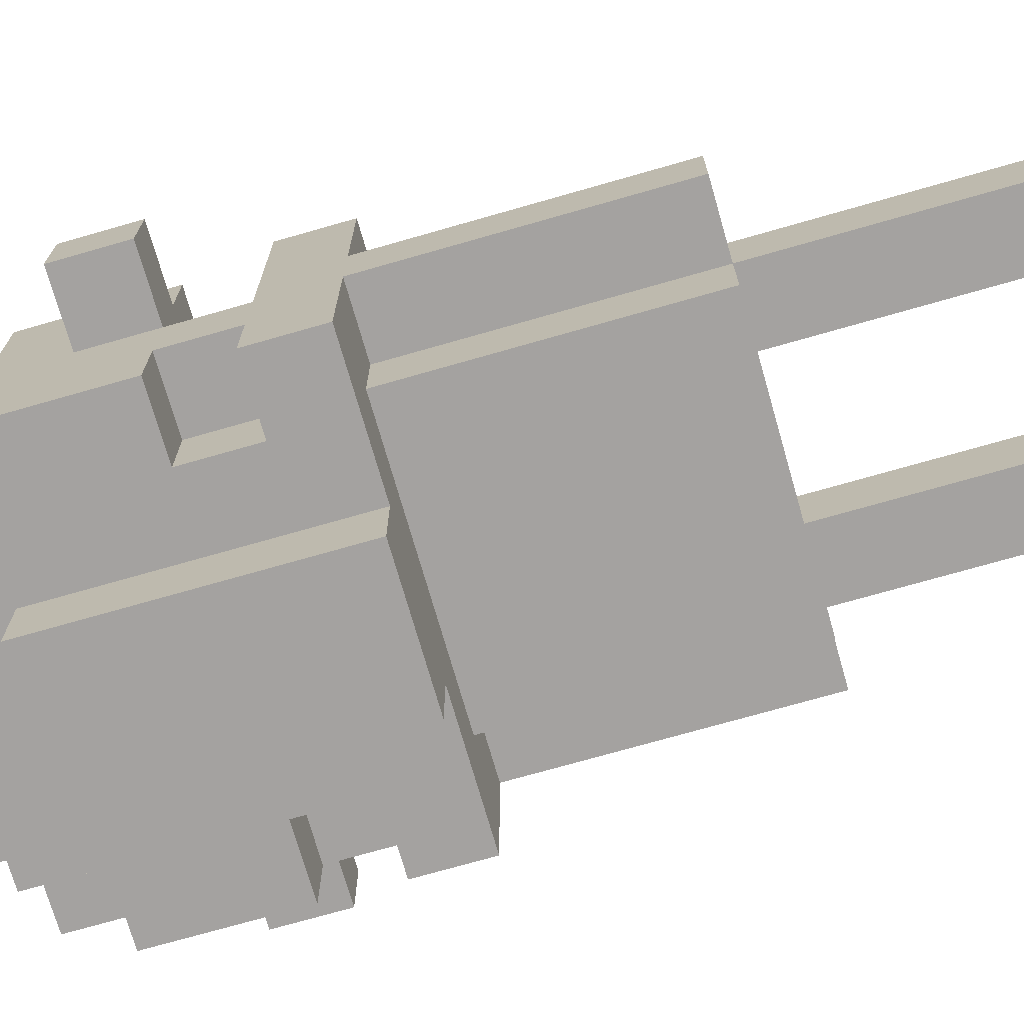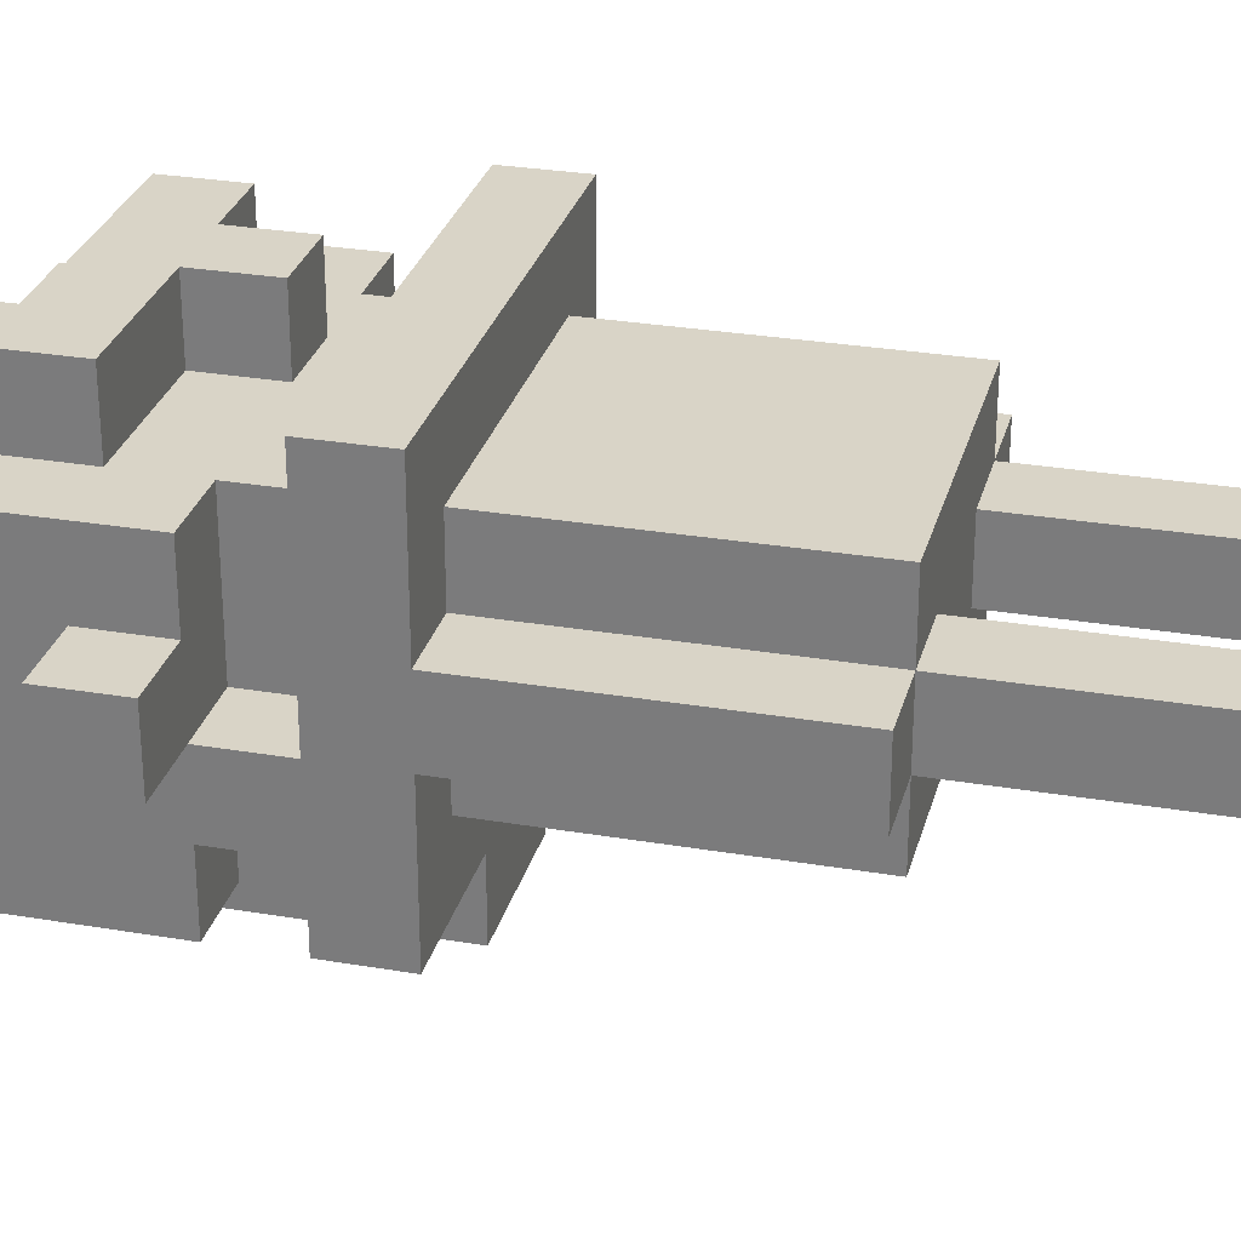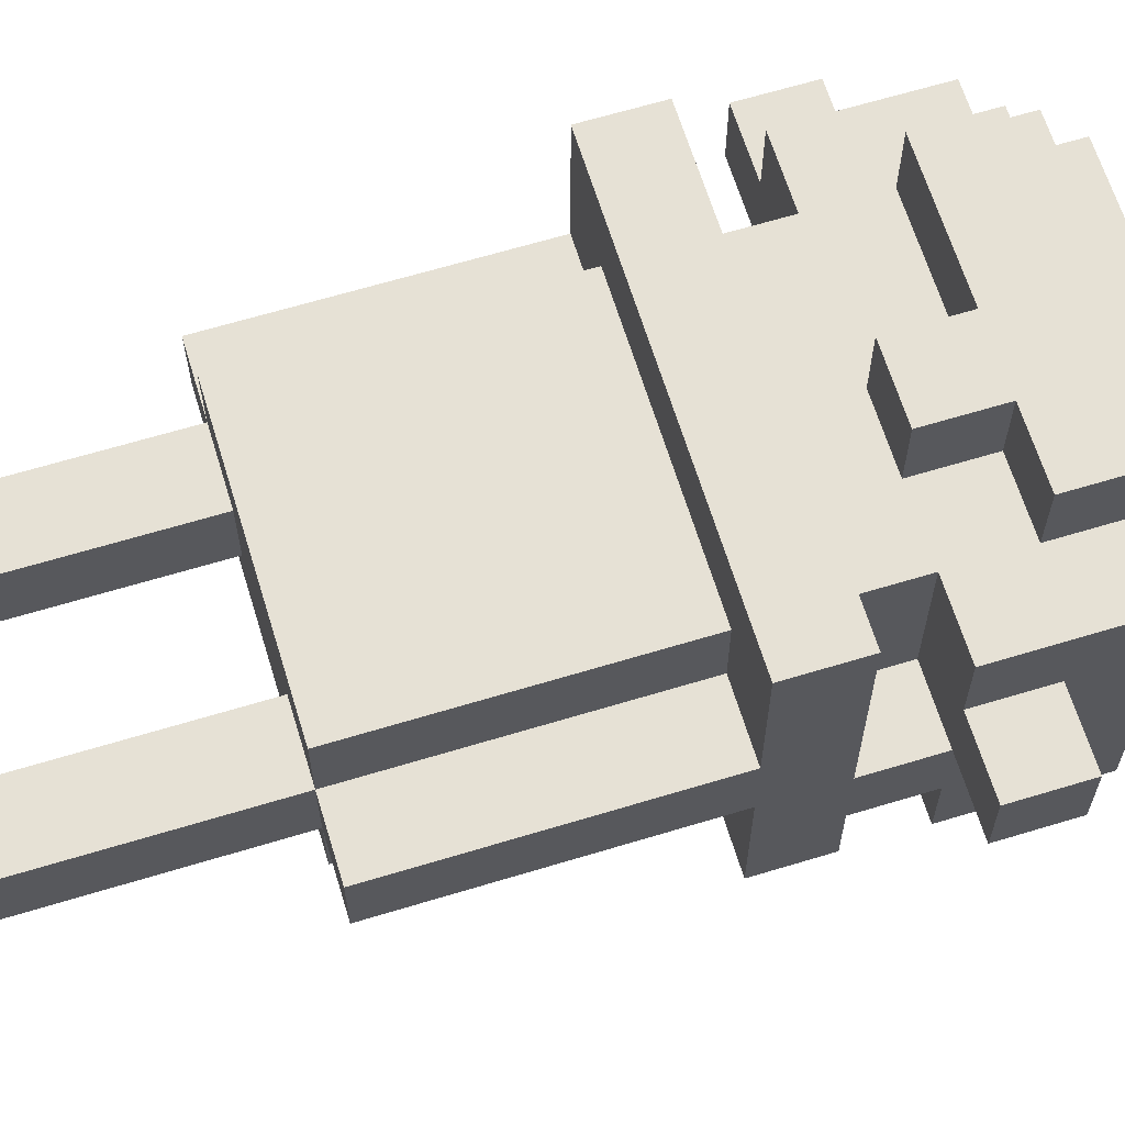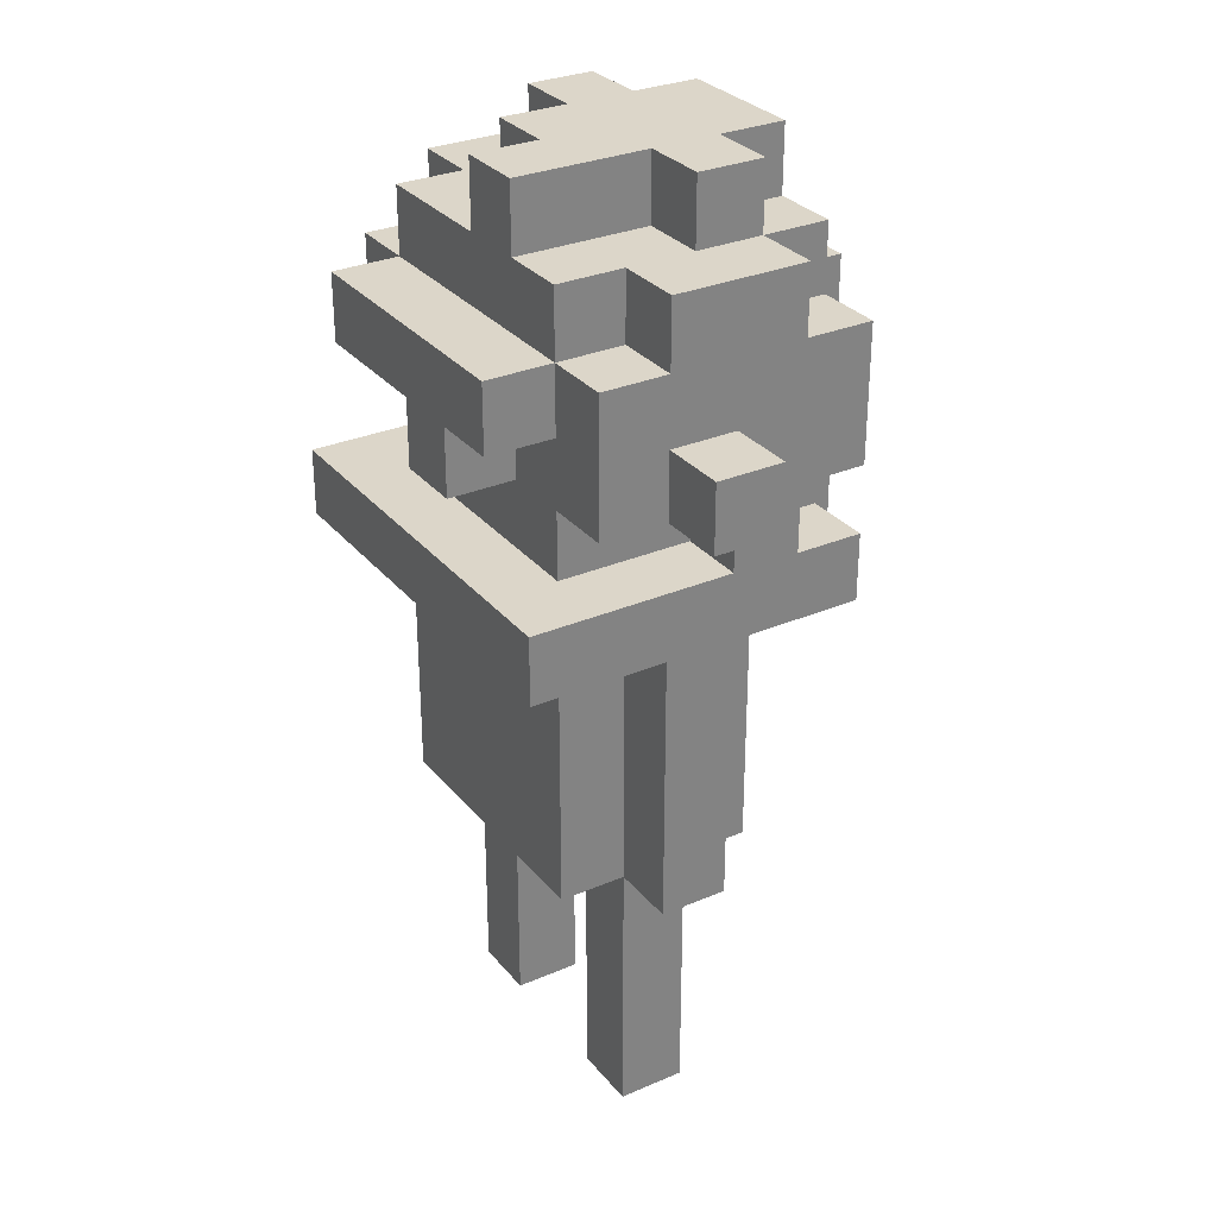
<metadata>
{"format":"obj","ext":"obj","renderer":"f3d","projection":"perspective","resolution":1024,"background":"white","views":[{"elev":-72.7,"azim":-74.0,"up":"+Z"},{"elev":28.7,"azim":-75.7,"up":"+Z"},{"elev":64.8,"azim":73.0,"up":"+Z"},{"elev":30.2,"azim":58.1,"up":"+Y"}]}
</metadata>
<code>
v -2 0 0.5
v -2 1 0.5
v -2 1 -0.5
v -2 0 -0.5
v 1 0 0.5
v 1 1 0.5
v 1 1 -0.5
v 1 0 -0.5
v -2 2 0.5
v -2 2 -0.5
v 1 2 0.5
v 1 2 -0.5
v -2 3 0.5
v -2 3 -0.5
v -2 4 0.5
v -2 4 -0.5
v 1 3 0.5
v 1 3 -0.5
v 1 4 0.5
v 1 4 -0.5
v -2 4 1.5
v -2 5 1.5
v -2 5 0.5
v -2 5 -0.5
v -2 5 -1.5
v -2 4 -1.5
v 0 13 1.5
v 0 14 1.5
v 0 14 0.5
v 0 13 0.5
v -2 6 1.5
v -2 7 1.5
v -2 7 0.5
v -2 6 0.5
v -2 6 -0.5
v -2 7 -0.5
v -2 7 -1.5
v -2 6 -1.5
v -2 8 1.5
v -2 8 0.5
v -2 8 -0.5
v -2 8 -1.5
v -3 8 2.5
v -3 9 2.5
v -3 9 1.5
v -3 8 1.5
v -3 9 0.5
v -3 8 0.5
v -3 9 -0.5
v -3 8 -0.5
v -3 9 -1.5
v -3 8 -1.5
v -3 9 -2.5
v -3 8 -2.5
v -3 4 0.5
v -3 5 0.5
v -3 5 -0.5
v -3 4 -0.5
v -3 6 0.5
v -3 6 -0.5
v -3 7 0.5
v -3 7 -0.5
v -2 9 1.5
v -2 10 1.5
v -2 10 0.5
v -2 9 0.5
v -2 10 -0.5
v -2 9 -0.5
v -2 12 1.5
v -2 13 1.5
v -2 13 0.5
v -2 12 0.5
v -3 11 -0.5
v -3 12 -0.5
v -3 12 -1.5
v -3 11 -1.5
v -3 11 0.5
v -3 12 0.5
v -3 11 1.5
v -3 12 1.5
v -3 10 1.5
v -3 10 0.5
v -2 11 2.5
v -2 12 2.5
v -2 11 1.5
v 0 10 2.5
v 0 11 2.5
v 0 11 1.5
v 0 10 1.5
v -3 13 0.5
v -3 13 -0.5
v -4 10 0.5
v -4 11 0.5
v -4 11 -0.5
v -4 10 -0.5
v -3 13 -1.5
v -3 10 -1.5
v -3 11 -2.5
v -3 10 -2.5
v -3 12 -2.5
v -2 12 -1.5
v -2 13 -1.5
v -2 13 -2.5
v -2 12 -2.5
v -1 10 -2.5
v -1 11 -2.5
v -1 11 -3.5
v -1 10 -3.5
v -1 12 -2.5
v -1 12 -3.5
v -2 9 -1.5
v -2 10 -1.5
v -2 10 -2.5
v -2 9 -2.5
v -1 8 -2.5
v -1 9 -2.5
v -1 9 -3.5
v -1 8 -3.5
v -3 10 -0.5
v -2 13 -0.5
v -2 14 -0.5
v -2 14 -1.5
v -1 13 0.5
v -1 14 0.5
v -1 14 -0.5
v -1 13 -0.5
v -1 13 -1.5
v -1 14 -1.5
v -1 14 -2.5
v -1 13 -2.5
v -1 0 0.5
v -1 0 -0.5
v -1 1 -0.5
v -1 1 0.5
v 2 0 0.5
v 2 0 -0.5
v 2 1 -0.5
v 2 1 0.5
v -1 2 -0.5
v -1 2 0.5
v 2 2 -0.5
v 2 2 0.5
v -1 3 -0.5
v -1 3 0.5
v -1 4 -0.5
v -1 4 0.5
v 2 3 -0.5
v 2 3 0.5
v 2 4 -0.5
v 2 4 0.5
v 2 4 1.5
v 2 5 0.5
v 2 5 1.5
v 2 4 -1.5
v 2 5 -1.5
v 2 5 -0.5
v 1 13 -1.5
v 1 13 -2.5
v 1 14 -2.5
v 1 14 -1.5
v 2 6 0.5
v 2 6 1.5
v 2 13 -0.5
v 2 13 -1.5
v 2 14 -1.5
v 2 14 -0.5
v 1 13 1.5
v 1 13 0.5
v 1 14 0.5
v 1 14 1.5
v 4 10 0.5
v 4 10 -0.5
v 4 11 -0.5
v 4 11 0.5
v 2 7 0.5
v 2 7 1.5
v 2 6 -0.5
v 2 6 -1.5
v 2 7 -1.5
v 2 7 -0.5
v 2 8 0.5
v 2 8 1.5
v 2 8 -1.5
v 2 8 -0.5
v 3 8 2.5
v 3 8 1.5
v 3 9 1.5
v 3 9 2.5
v 3 8 0.5
v 3 9 0.5
v 3 8 -0.5
v 3 9 -0.5
v 3 8 -1.5
v 3 9 -1.5
v 3 8 -2.5
v 3 9 -2.5
v 3 7 0.5
v 3 7 -0.5
v 3 6 0.5
v 3 6 -0.5
v 3 5 0.5
v 3 5 -0.5
v 3 4 0.5
v 3 4 -0.5
v 2 9 1.5
v 2 9 0.5
v 2 10 0.5
v 2 10 1.5
v 2 9 -0.5
v 2 10 -0.5
v 3 10 1.5
v 3 10 0.5
v 3 11 0.5
v 3 11 1.5
v 3 12 0.5
v 3 12 1.5
v 2 12 1.5
v 2 12 0.5
v 2 13 0.5
v 2 13 1.5
v 3 11 -0.5
v 3 12 -0.5
v 3 11 -1.5
v 3 12 -1.5
v 1 10 2.5
v 1 10 1.5
v 1 11 1.5
v 1 11 2.5
v 2 11 2.5
v 2 11 1.5
v 2 12 2.5
v 3 10 -1.5
v 3 10 -2.5
v 3 11 -2.5
v 3 13 -1.5
v 3 13 -0.5
v 3 13 0.5
v 2 12 -1.5
v 2 12 -2.5
v 2 13 -2.5
v 3 12 -2.5
v 1 10 -2.5
v 1 10 -3.5
v 1 11 -3.5
v 1 11 -2.5
v 1 12 -3.5
v 1 12 -2.5
v 3 10 -0.5
v 2 9 -1.5
v 2 9 -2.5
v 2 10 -2.5
v 2 10 -1.5
v 1 8 -2.5
v 1 8 -3.5
v 1 9 -3.5
v 1 9 -2.5
v 1 13 -0.5
v 1 14 -0.5
v -1 4 1.5
v -1 5 1.5
v 0 4 1.5
v 0 5 1.5
v 1 4 1.5
v 1 5 1.5
v 0 6 1.5
v -1 6 1.5
v 1 6 1.5
v -1 7 1.5
v 0 7 1.5
v 1 7 1.5
v -1 8 1.5
v 0 8 1.5
v 1 8 1.5
v -2 8 2.5
v -1 8 2.5
v -1 9 2.5
v -2 9 2.5
v 0 8 2.5
v 0 9 2.5
v 1 8 2.5
v 1 9 2.5
v 2 8 2.5
v 2 9 2.5
v -1 9 1.5
v -1 10 1.5
v 0 9 1.5
v 1 9 1.5
v -1 11 1.5
v -1 12 1.5
v -1 13 1.5
v 0 12 1.5
v 1 12 1.5
v -1 11 2.5
v -1 12 2.5
v 0 12 2.5
v 1 12 2.5
v -1 5 -1.5
v -1 4 -1.5
v 0 5 -1.5
v 0 4 -1.5
v 1 5 -1.5
v 1 4 -1.5
v 0 13 -2.5
v 0 14 -2.5
v -1 6 -1.5
v 0 6 -1.5
v 1 6 -1.5
v -1 7 -1.5
v 0 7 -1.5
v 1 7 -1.5
v -1 8 -1.5
v 0 8 -1.5
v 1 8 -1.5
v -2 8 -2.5
v 2 8 -2.5
v -2 11 -2.5
v 2 11 -2.5
v 0 12 -2.5
v 0 11 -3.5
v 0 10 -3.5
v 0 12 -3.5
v 0 9 -3.5
v 0 8 -3.5
v 0 4 0.5
v 0 4 -0.5
v 0 8 -2.5
v 0 14 -1.5
v 0 14 -0.5
f 1 2 3
f 3 4 1
f 5 6 7
f 7 8 5
f 2 9 10
f 10 3 2
f 6 11 12
f 12 7 6
f 9 13 14
f 14 10 9
f 13 15 16
f 16 14 13
f 11 17 18
f 18 12 11
f 17 19 20
f 20 18 17
f 21 22 23
f 23 15 21
f 16 24 25
f 25 26 16
f 27 28 29
f 29 30 27
f 31 32 33
f 33 34 31
f 35 36 37
f 37 38 35
f 32 39 40
f 40 33 32
f 36 41 42
f 42 37 36
f 43 44 45
f 45 46 43
f 46 45 47
f 47 48 46
f 48 47 49
f 49 50 48
f 50 49 51
f 51 52 50
f 52 51 53
f 53 54 52
f 55 56 57
f 57 58 55
f 56 59 60
f 60 57 56
f 59 61 62
f 62 60 59
f 61 48 50
f 50 62 61
f 63 64 65
f 65 66 63
f 66 65 67
f 67 68 66
f 69 70 71
f 71 72 69
f 73 74 75
f 75 76 73
f 77 78 74
f 74 73 77
f 79 80 78
f 78 77 79
f 81 79 77
f 77 82 81
f 83 84 69
f 69 85 83
f 86 87 88
f 88 89 86
f 78 90 91
f 91 74 78
f 92 93 94
f 94 95 92
f 74 91 96
f 96 75 74
f 97 76 98
f 98 99 97
f 76 75 100
f 100 98 76
f 101 102 103
f 103 104 101
f 105 106 107
f 107 108 105
f 106 109 110
f 110 107 106
f 111 112 113
f 113 114 111
f 115 116 117
f 117 118 115
f 116 105 108
f 108 117 116
f 119 73 76
f 76 97 119
f 49 119 97
f 97 51 49
f 120 121 122
f 122 102 120
f 123 124 125
f 125 126 123
f 127 128 129
f 129 130 127
f 22 31 34
f 34 23 22
f 24 35 38
f 38 25 24
f 131 132 133
f 133 134 131
f 135 136 137
f 137 138 135
f 134 133 139
f 139 140 134
f 138 137 141
f 141 142 138
f 140 139 143
f 143 144 140
f 144 143 145
f 145 146 144
f 142 141 147
f 147 148 142
f 148 147 149
f 149 150 148
f 151 150 152
f 152 153 151
f 149 154 155
f 155 156 149
f 157 158 159
f 159 160 157
f 153 152 161
f 161 162 153
f 163 164 165
f 165 166 163
f 167 168 169
f 169 170 167
f 171 172 173
f 173 174 171
f 162 161 175
f 175 176 162
f 177 178 179
f 179 180 177
f 176 175 181
f 181 182 176
f 180 179 183
f 183 184 180
f 185 186 187
f 187 188 185
f 186 189 190
f 190 187 186
f 189 191 192
f 192 190 189
f 191 193 194
f 194 192 191
f 193 195 196
f 196 194 193
f 197 198 191
f 191 189 197
f 199 200 198
f 198 197 199
f 201 202 200
f 200 199 201
f 203 204 202
f 202 201 203
f 205 206 207
f 207 208 205
f 206 209 210
f 210 207 206
f 211 212 213
f 213 214 211
f 214 213 215
f 215 216 214
f 217 218 219
f 219 220 217
f 213 221 222
f 222 215 213
f 221 223 224
f 224 222 221
f 225 226 227
f 227 228 225
f 229 230 217
f 217 231 229
f 156 155 178
f 178 177 156
f 232 233 234
f 234 223 232
f 222 224 235
f 235 236 222
f 215 222 236
f 236 237 215
f 238 239 240
f 240 164 238
f 223 234 241
f 241 224 223
f 242 243 244
f 244 245 242
f 245 244 246
f 246 247 245
f 248 232 223
f 223 221 248
f 192 194 232
f 232 248 192
f 249 250 251
f 251 252 249
f 253 254 255
f 255 256 253
f 256 255 243
f 243 242 256
f 168 257 258
f 258 169 168
f 1 131 134
f 134 2 1
f 5 135 138
f 138 6 5
f 2 134 140
f 140 9 2
f 6 138 142
f 142 11 6
f 9 140 144
f 144 13 9
f 13 144 146
f 146 15 13
f 11 142 148
f 148 17 11
f 17 148 150
f 150 19 17
f 21 259 260
f 260 22 21
f 259 261 262
f 262 260 259
f 261 263 264
f 264 262 261
f 263 151 153
f 153 264 263
f 260 262 265
f 265 266 260
f 262 264 267
f 267 265 262
f 264 153 162
f 162 267 264
f 257 163 166
f 166 258 257
f 27 167 170
f 170 28 27
f 212 171 174
f 174 213 212
f 31 266 268
f 268 32 31
f 266 265 269
f 269 268 266
f 265 267 270
f 270 269 265
f 267 162 176
f 176 270 267
f 32 268 271
f 271 39 32
f 268 269 272
f 272 271 268
f 269 270 273
f 273 272 269
f 270 176 182
f 182 273 270
f 274 275 276
f 276 277 274
f 275 278 279
f 279 276 275
f 278 280 281
f 281 279 278
f 280 282 283
f 283 281 280
f 43 274 277
f 277 44 43
f 282 185 188
f 188 283 282
f 175 197 189
f 189 181 175
f 161 199 197
f 197 175 161
f 152 201 199
f 199 161 152
f 150 203 201
f 201 152 150
f 55 15 23
f 23 56 55
f 56 23 34
f 34 59 56
f 59 34 33
f 33 61 59
f 61 33 40
f 40 48 61
f 63 284 285
f 285 64 63
f 284 286 89
f 89 285 284
f 286 287 226
f 226 89 286
f 287 205 208
f 208 226 287
f 64 285 288
f 288 85 64
f 285 89 88
f 88 288 285
f 226 208 230
f 230 227 226
f 208 211 214
f 214 230 208
f 230 214 216
f 216 217 230
f 69 289 290
f 290 70 69
f 289 291 27
f 27 290 289
f 291 292 167
f 167 27 291
f 292 217 220
f 220 167 292
f 79 85 69
f 69 80 79
f 81 64 85
f 85 79 81
f 83 293 294
f 294 84 83
f 293 87 295
f 295 294 293
f 86 225 228
f 228 87 86
f 87 228 296
f 296 295 87
f 228 229 231
f 231 296 228
f 78 72 71
f 71 90 78
f 92 82 77
f 77 93 92
f 218 215 237
f 237 219 218
f 209 192 248
f 248 210 209
f 49 68 67
f 67 119 49
f 120 126 125
f 125 121 120
f 123 30 29
f 29 124 123
f 22 260 266
f 266 31 22
f 4 3 133
f 133 132 4
f 8 7 137
f 137 136 8
f 3 10 139
f 139 133 3
f 7 12 141
f 141 137 7
f 10 14 143
f 143 139 10
f 14 16 145
f 145 143 14
f 12 18 147
f 147 141 12
f 18 20 149
f 149 147 18
f 26 25 297
f 297 298 26
f 298 297 299
f 299 300 298
f 300 299 301
f 301 302 300
f 302 301 155
f 155 154 302
f 303 304 159
f 159 158 303
f 157 160 165
f 165 164 157
f 297 305 306
f 306 299 297
f 299 306 307
f 307 301 299
f 248 221 173
f 173 172 248
f 38 37 308
f 308 305 38
f 305 308 309
f 309 306 305
f 306 309 310
f 310 307 306
f 307 310 179
f 179 178 307
f 37 42 311
f 311 308 37
f 308 311 312
f 312 309 308
f 309 312 313
f 313 310 309
f 310 313 183
f 183 179 310
f 314 114 116
f 116 115 314
f 253 256 250
f 250 315 253
f 54 53 114
f 114 314 54
f 315 250 196
f 196 195 315
f 180 184 191
f 191 198 180
f 177 180 198
f 198 200 177
f 156 177 200
f 200 202 156
f 149 156 202
f 202 204 149
f 58 57 24
f 24 16 58
f 57 60 35
f 35 24 57
f 60 62 36
f 36 35 60
f 62 50 41
f 41 36 62
f 113 316 106
f 106 105 113
f 242 245 317
f 317 251 242
f 316 104 109
f 109 106 316
f 245 247 239
f 239 317 245
f 301 307 178
f 178 155 301
f 95 94 73
f 73 119 95
f 75 96 102
f 102 101 75
f 99 98 316
f 316 113 99
f 98 100 104
f 104 316 98
f 251 317 234
f 234 233 251
f 238 164 235
f 235 224 238
f 104 103 130
f 130 109 104
f 109 130 303
f 303 318 109
f 318 303 158
f 158 247 318
f 247 158 240
f 240 239 247
f 317 239 241
f 241 234 317
f 108 107 319
f 319 320 108
f 320 319 244
f 244 243 320
f 107 110 321
f 321 319 107
f 319 321 246
f 246 244 319
f 249 252 232
f 232 194 249
f 256 242 251
f 251 250 256
f 114 113 105
f 105 116 114
f 118 117 322
f 322 323 118
f 323 322 255
f 255 254 323
f 117 108 320
f 320 322 117
f 322 320 243
f 243 255 322
f 51 97 112
f 112 111 51
f 102 122 128
f 128 127 102
f 130 129 304
f 304 303 130
f 25 38 305
f 305 297 25
f 1 4 132
f 132 131 1
f 5 8 136
f 136 135 5
f 21 15 146
f 146 259 21
f 259 146 324
f 324 261 259
f 146 145 325
f 325 324 146
f 324 325 20
f 20 19 324
f 261 324 19
f 19 263 261
f 263 19 150
f 150 151 263
f 16 26 298
f 298 145 16
f 145 298 300
f 300 325 145
f 325 300 302
f 302 20 325
f 20 302 154
f 154 149 20
f 212 248 172
f 172 171 212
f 274 39 271
f 271 275 274
f 275 271 272
f 272 278 275
f 278 272 273
f 273 280 278
f 280 273 182
f 182 282 280
f 43 46 39
f 39 274 43
f 46 48 40
f 40 39 46
f 50 52 42
f 42 41 50
f 42 314 115
f 115 311 42
f 311 115 326
f 326 312 311
f 312 326 253
f 253 313 312
f 313 253 315
f 315 183 313
f 52 54 314
f 314 42 52
f 282 182 186
f 186 185 282
f 182 181 189
f 189 186 182
f 184 183 193
f 193 191 184
f 183 315 195
f 195 193 183
f 150 149 204
f 204 203 150
f 55 58 16
f 16 15 55
f 82 119 67
f 67 65 82
f 207 210 248
f 248 212 207
f 208 207 212
f 212 211 208
f 81 82 65
f 65 64 81
f 83 85 288
f 288 293 83
f 293 288 88
f 88 87 293
f 86 89 226
f 226 225 86
f 228 227 230
f 230 229 228
f 92 95 119
f 119 82 92
f 97 99 113
f 113 112 97
f 252 251 233
f 233 232 252
f 115 118 323
f 323 326 115
f 326 323 254
f 254 253 326
f 327 160 159
f 159 304 327
f 258 166 165
f 165 160 258
f 28 170 169
f 169 29 28
f 213 174 173
f 173 221 213
f 277 276 284
f 284 63 277
f 276 279 286
f 286 284 276
f 279 281 287
f 287 286 279
f 281 283 205
f 205 287 281
f 44 277 63
f 63 45 44
f 45 63 66
f 66 47 45
f 47 66 68
f 68 49 47
f 51 111 114
f 114 53 51
f 283 188 187
f 187 205 283
f 205 187 190
f 190 206 205
f 206 190 192
f 192 209 206
f 249 194 196
f 196 250 249
f 217 216 215
f 215 218 217
f 168 219 163
f 163 257 168
f 70 290 123
f 123 71 70
f 290 27 30
f 30 123 290
f 167 220 219
f 219 168 167
f 71 123 126
f 126 120 71
f 80 69 72
f 72 78 80
f 84 294 289
f 289 69 84
f 294 295 291
f 291 289 294
f 295 296 292
f 292 291 295
f 296 231 217
f 217 292 296
f 90 71 120
f 120 91 90
f 93 77 73
f 73 94 93
f 91 120 102
f 102 96 91
f 75 101 104
f 104 100 75
f 163 236 235
f 235 164 163
f 219 237 236
f 236 163 219
f 102 127 130
f 130 103 102
f 157 164 240
f 240 158 157
f 238 224 241
f 241 239 238
f 109 318 321
f 321 110 109
f 318 247 246
f 246 321 318
f 121 125 128
f 128 122 121
f 125 328 327
f 327 128 125
f 124 29 328
f 328 125 124
f 328 258 160
f 160 327 328
f 128 327 304
f 304 129 128
f 29 169 258
f 258 328 29

</code>
